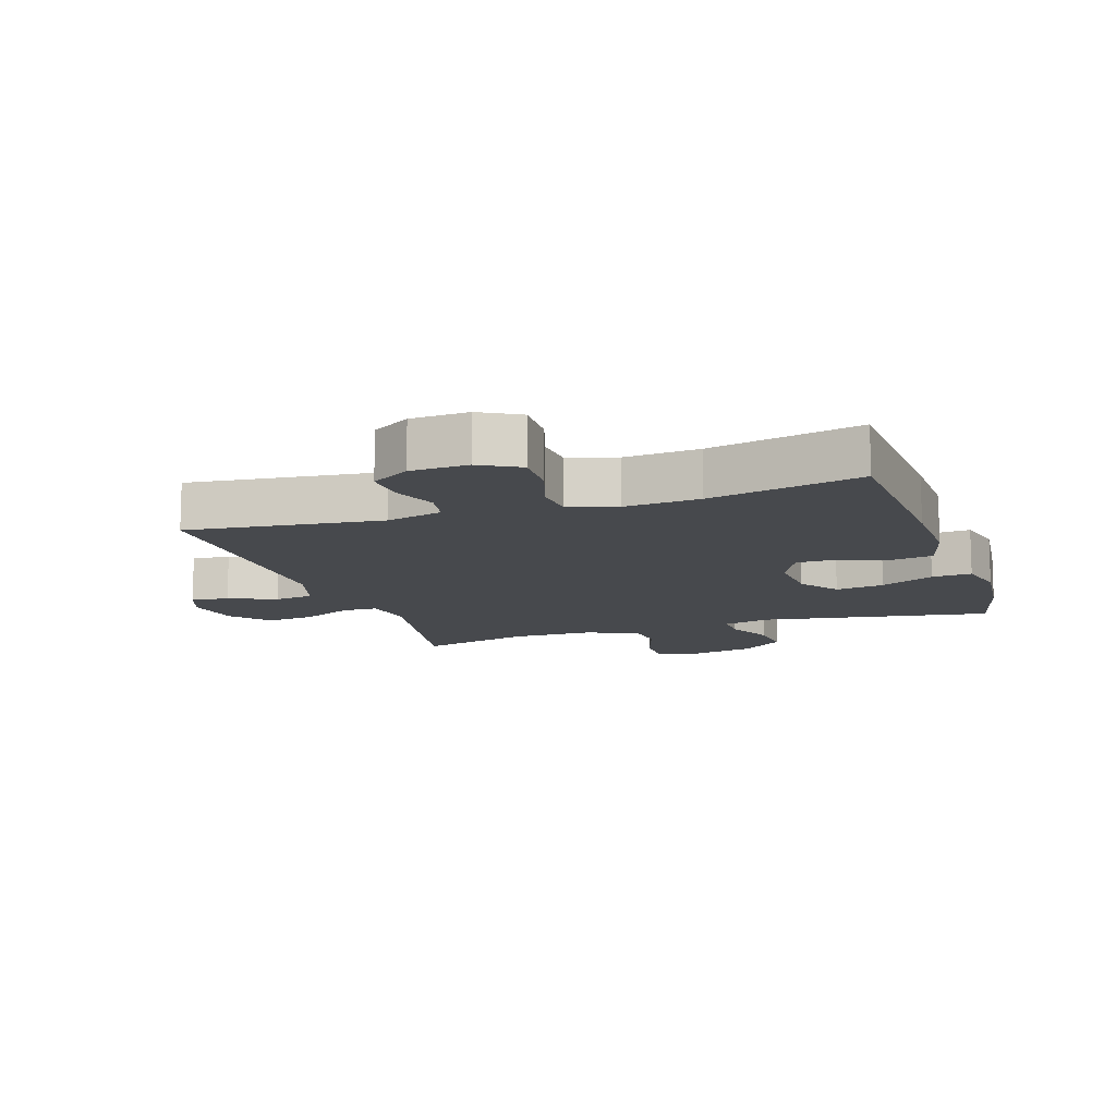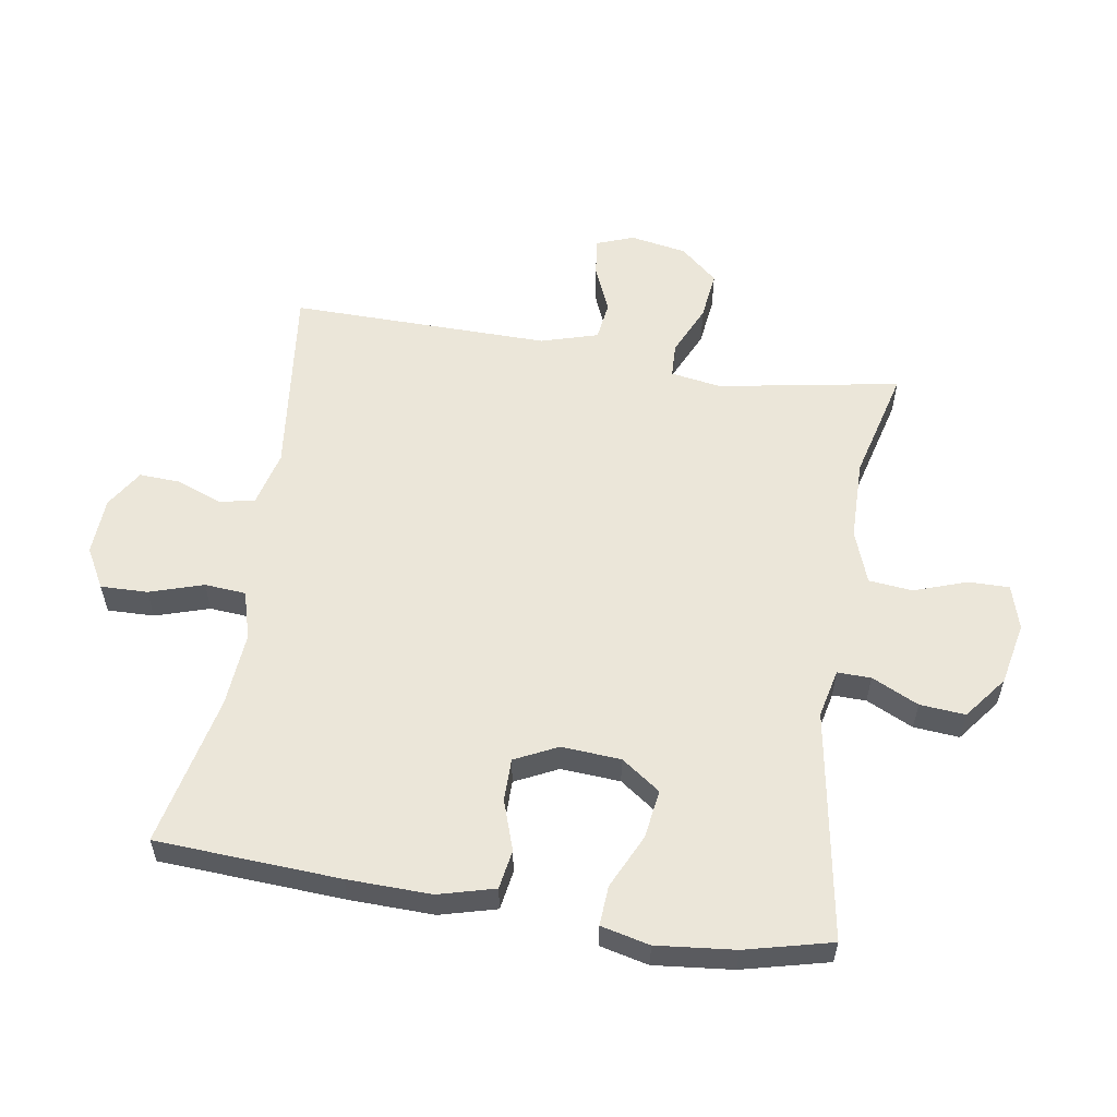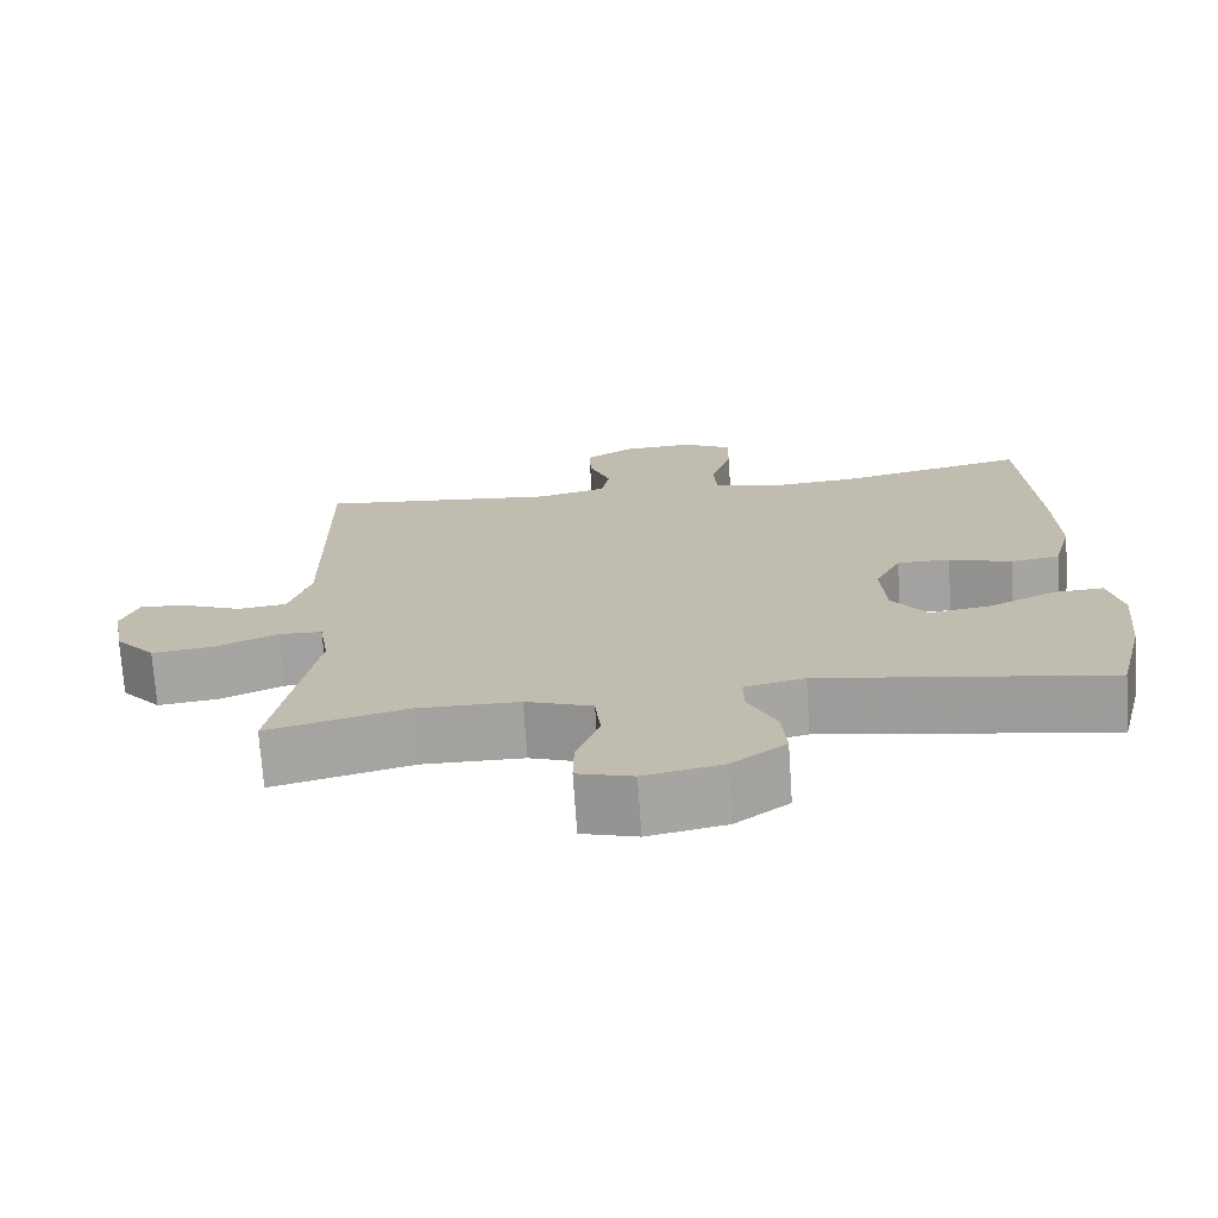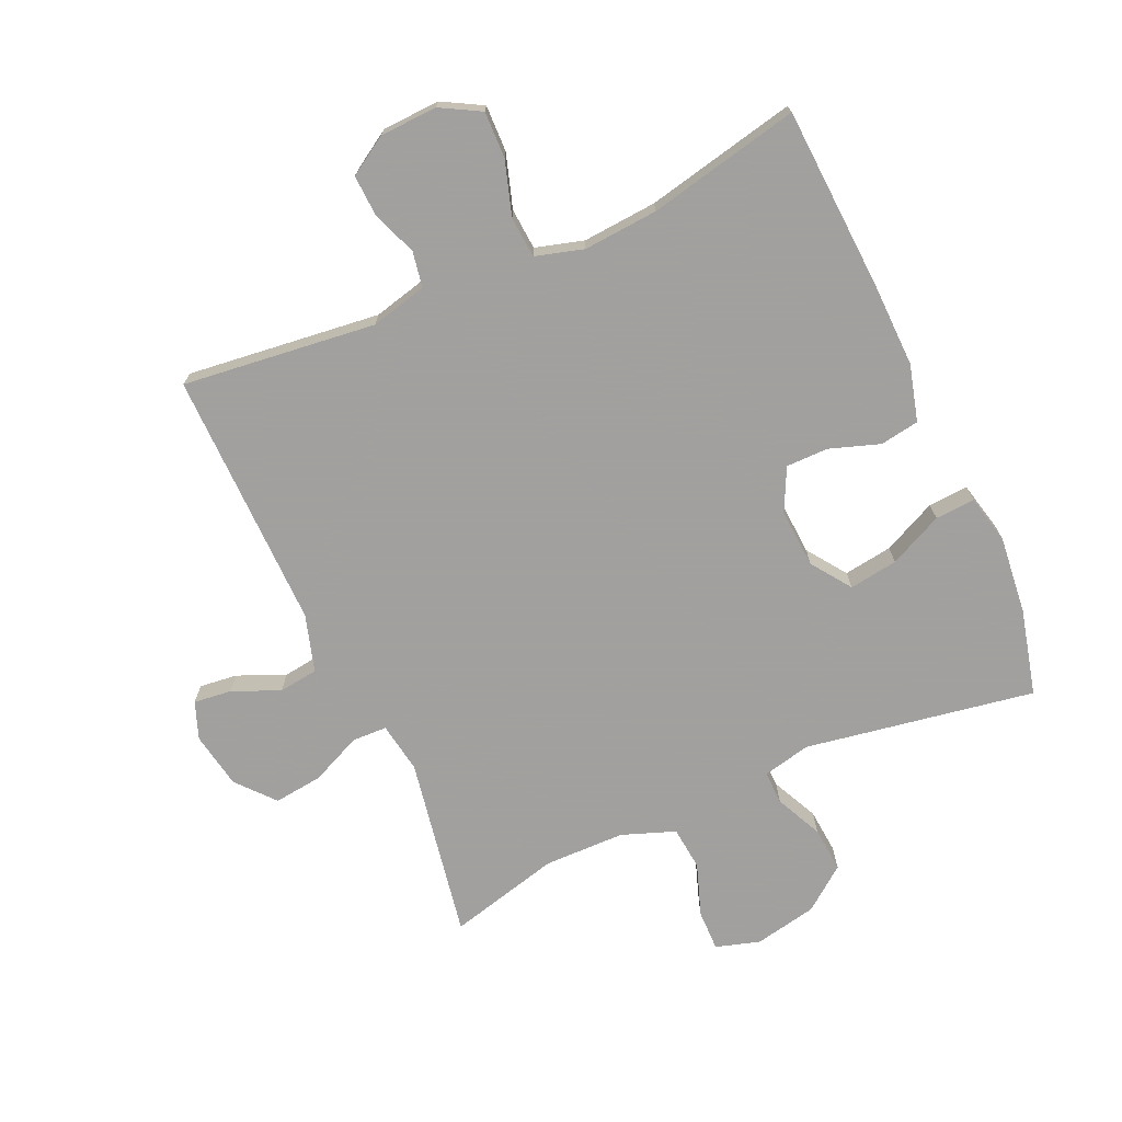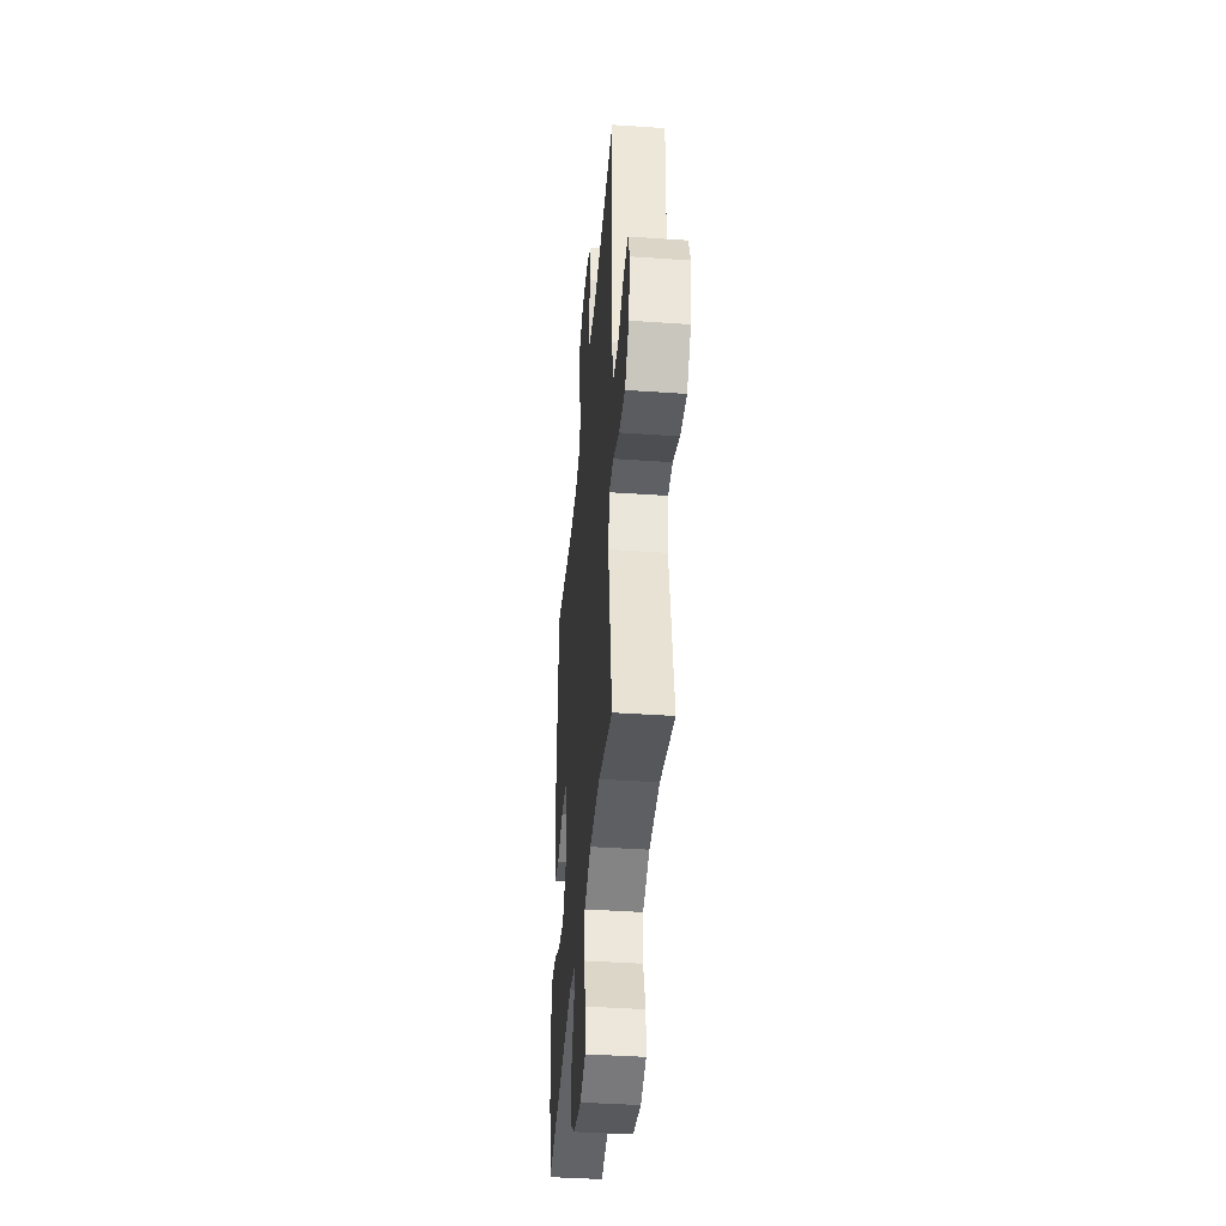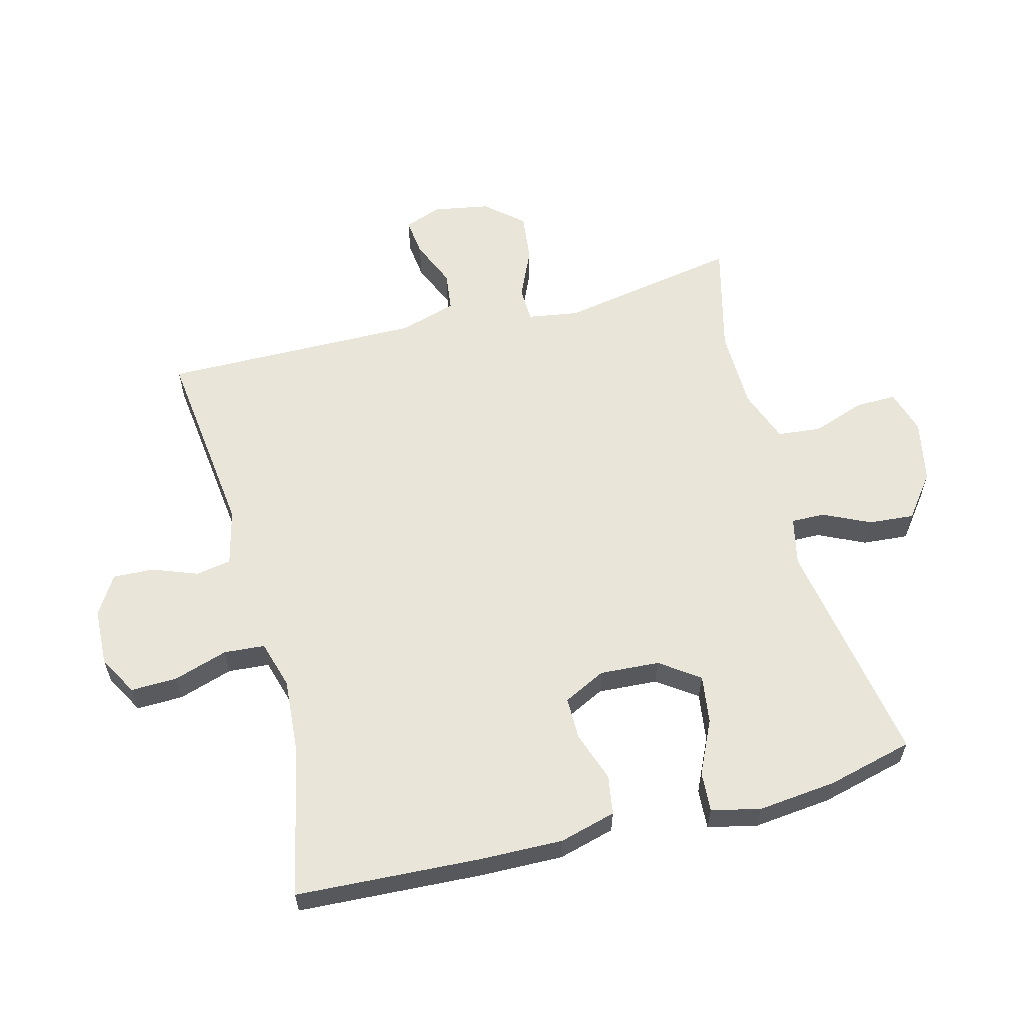
<metadata>
{"format":"obj","ext":"obj","renderer":"f3d","projection":"perspective","resolution":1024,"background":"white","views":[{"elev":-12.2,"azim":18.4,"up":"+Y"},{"elev":57.0,"azim":99.2,"up":"+Y"},{"elev":-72.7,"azim":3.9,"up":"+Z"},{"elev":-71.9,"azim":24.2,"up":"+Y"},{"elev":-41.1,"azim":-94.8,"up":"+Z"},{"elev":59.7,"azim":75.3,"up":"+Y"}]}
</metadata>
<code>
v -0.5 0.07 0.5
v -0.194 0.07 0.464
v -0.105 0.07 0.486
v -0.095 0.07 0.542
v -0.122 0.07 0.613
v -0.125 0.07 0.678
v -0.064 0.07 0.716
v 0.027 0.07 0.72
v 0.09 0.07 0.685
v 0.088 0.07 0.611
v 0.061 0.07 0.526
v 0.066 0.07 0.461
v 0.142 0.07 0.439
v 0.26 0.07 0.448
v 0.5 0.07 0.5
v 0.516 0.07 0.209
v 0.519 0.07 0.077
v 0.495 0.07 -0.012
v 0.433 0.07 -0.022
v 0.354 0.07 0.005
v 0.287 0.07 0.005
v 0.254 0.07 -0.062
v 0.26 0.07 -0.156
v 0.304 0.07 -0.218
v 0.381 0.07 -0.207
v 0.466 0.07 -0.167
v 0.529 0.07 -0.163
v 0.547 0.07 -0.24
v 0.534 0.07 -0.364
v 0.5 0.07 -0.5
v 0.137 0.07 -0.438
v 0.061 0.07 -0.455
v 0.062 0.07 -0.508
v 0.097 0.07 -0.582
v 0.103 0.07 -0.654
v 0.035 0.07 -0.706
v -0.064 0.07 -0.726
v -0.134 0.07 -0.705
v -0.133 0.07 -0.64
v -0.104 0.07 -0.557
v -0.111 0.07 -0.488
v -0.195 0.07 -0.457
v -0.323 0.07 -0.455
v -0.5 0.07 -0.5
v -0.449 0.07 -0.213
v -0.462 0.07 -0.133
v -0.517 0.07 -0.131
v -0.597 0.07 -0.167
v -0.674 0.07 -0.176
v -0.725 0.07 -0.117
v -0.741 0.07 -0.028
v -0.719 0.07 0.031
v -0.659 0.07 0.024
v -0.584 0.07 -0.008
v -0.522 0.07 0
v -0.495 0.07 0.09
v -0.5 0 0.5
v -0.194 0 0.464
v -0.105 0 0.486
v -0.095 0 0.542
v -0.122 0 0.613
v -0.125 0 0.678
v -0.064 0 0.716
v 0.027 0 0.72
v 0.09 0 0.685
v 0.088 0 0.611
v 0.061 0 0.526
v 0.066 0 0.461
v 0.142 0 0.439
v 0.26 0 0.448
v 0.5 0 0.5
v 0.516 0 0.209
v 0.519 0 0.077
v 0.495 0 -0.012
v 0.433 0 -0.022
v 0.354 0 0.005
v 0.287 0 0.005
v 0.254 0 -0.062
v 0.26 0 -0.156
v 0.304 0 -0.218
v 0.381 0 -0.207
v 0.466 0 -0.167
v 0.529 0 -0.163
v 0.547 0 -0.24
v 0.534 0 -0.364
v 0.5 0 -0.5
v 0.137 0 -0.438
v 0.061 0 -0.455
v 0.062 0 -0.508
v 0.097 0 -0.582
v 0.103 0 -0.654
v 0.035 0 -0.706
v -0.064 0 -0.726
v -0.134 0 -0.705
v -0.133 0 -0.64
v -0.104 0 -0.557
v -0.111 0 -0.488
v -0.195 0 -0.457
v -0.323 0 -0.455
v -0.5 0 -0.5
v -0.449 0 -0.213
v -0.462 0 -0.133
v -0.517 0 -0.131
v -0.597 0 -0.167
v -0.674 0 -0.176
v -0.725 0 -0.117
v -0.741 0 -0.028
v -0.719 0 0.031
v -0.659 0 0.024
v -0.584 0 -0.008
v -0.522 0 0
v -0.495 0 0.09
f 51 52 53 54
f 49 50 51 54
f 47 48 49 54
f 46 47 54 55
f 43 44 45
f 42 43 45 46
f 41 42 46 55
f 37 38 39 40
f 37 40 41
f 36 37 41
f 33 34 35 36
f 32 33 36 41
f 31 32 41 55
f 25 26 27 28
f 24 25 28 29
f 17 18 19 20
f 17 20 21
f 14 15 16 17
f 13 14 17 21
f 12 13 21 22
f 8 9 10 11
f 8 11 12
f 7 8 12
f 4 5 6 7
f 4 7 12 22
f 56 1 2
f 56 2 3
f 55 56 3
f 31 55 3
f 24 29 30 31
f 23 24 31
f 22 23 31
f 3 4 22 31
f 110 109 108 107
f 110 107 106 105
f 110 105 104 103
f 111 110 103 102
f 101 100 99
f 102 101 99 98
f 111 102 98 97
f 96 95 94 93
f 97 96 93
f 97 93 92
f 92 91 90 89
f 97 92 89 88
f 111 97 88 87
f 84 83 82 81
f 85 84 81 80
f 76 75 74 73
f 77 76 73
f 73 72 71 70
f 77 73 70 69
f 78 77 69 68
f 67 66 65 64
f 68 67 64
f 68 64 63
f 63 62 61 60
f 78 68 63 60
f 58 57 112
f 59 58 112
f 59 112 111
f 59 111 87
f 87 86 85 80
f 87 80 79
f 87 79 78
f 87 78 60 59
f 1 57 58 2
f 2 58 59 3
f 3 59 60 4
f 4 60 61 5
f 5 61 62 6
f 6 62 63 7
f 7 63 64 8
f 8 64 65 9
f 9 65 66 10
f 10 66 67 11
f 11 67 68 12
f 12 68 69 13
f 13 69 70 14
f 14 70 71 15
f 15 71 72 16
f 16 72 73 17
f 17 73 74 18
f 18 74 75 19
f 19 75 76 20
f 20 76 77 21
f 21 77 78 22
f 22 78 79 23
f 23 79 80 24
f 24 80 81 25
f 25 81 82 26
f 26 82 83 27
f 27 83 84 28
f 28 84 85 29
f 29 85 86 30
f 30 86 87 31
f 31 87 88 32
f 32 88 89 33
f 33 89 90 34
f 34 90 91 35
f 35 91 92 36
f 36 92 93 37
f 37 93 94 38
f 38 94 95 39
f 39 95 96 40
f 40 96 97 41
f 41 97 98 42
f 42 98 99 43
f 43 99 100 44
f 44 100 101 45
f 45 101 102 46
f 46 102 103 47
f 47 103 104 48
f 48 104 105 49
f 49 105 106 50
f 50 106 107 51
f 51 107 108 52
f 52 108 109 53
f 53 109 110 54
f 54 110 111 55
f 55 111 112 56
f 56 112 57 1

</code>
